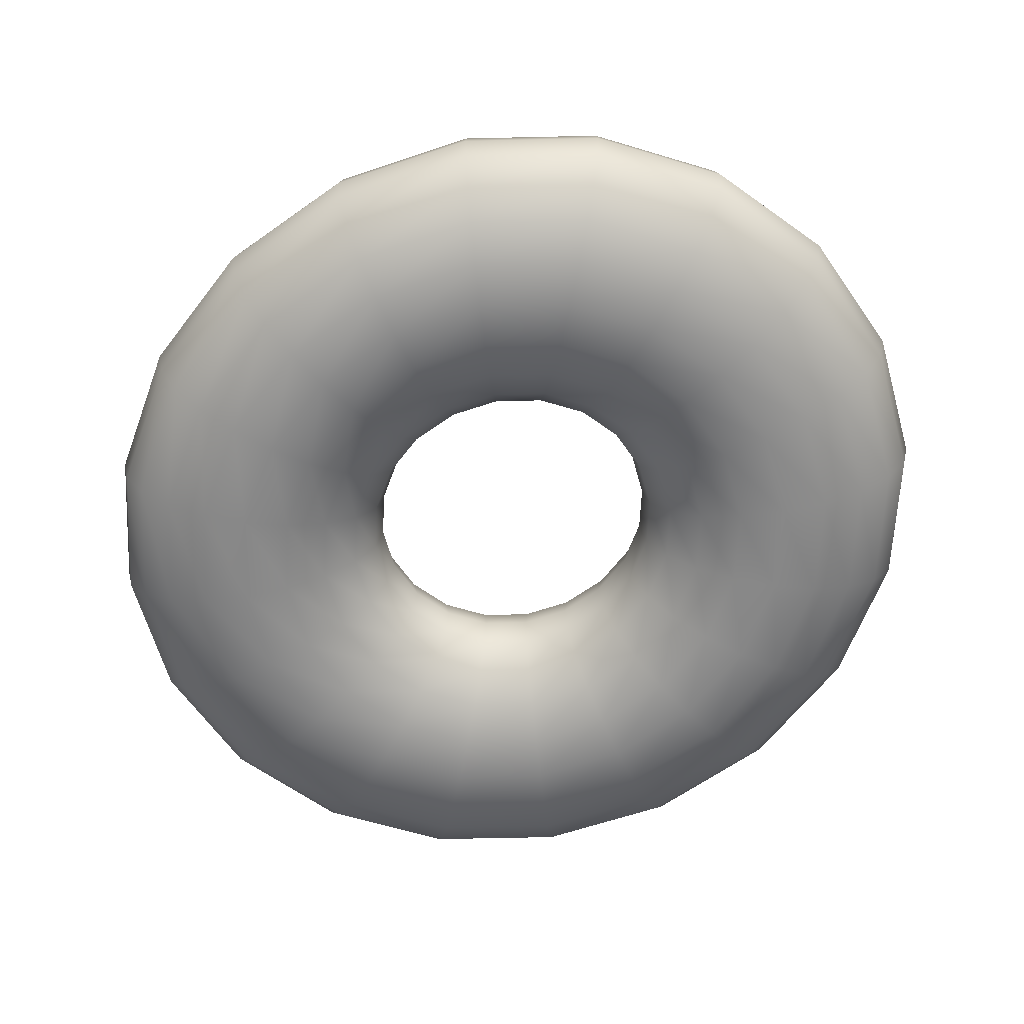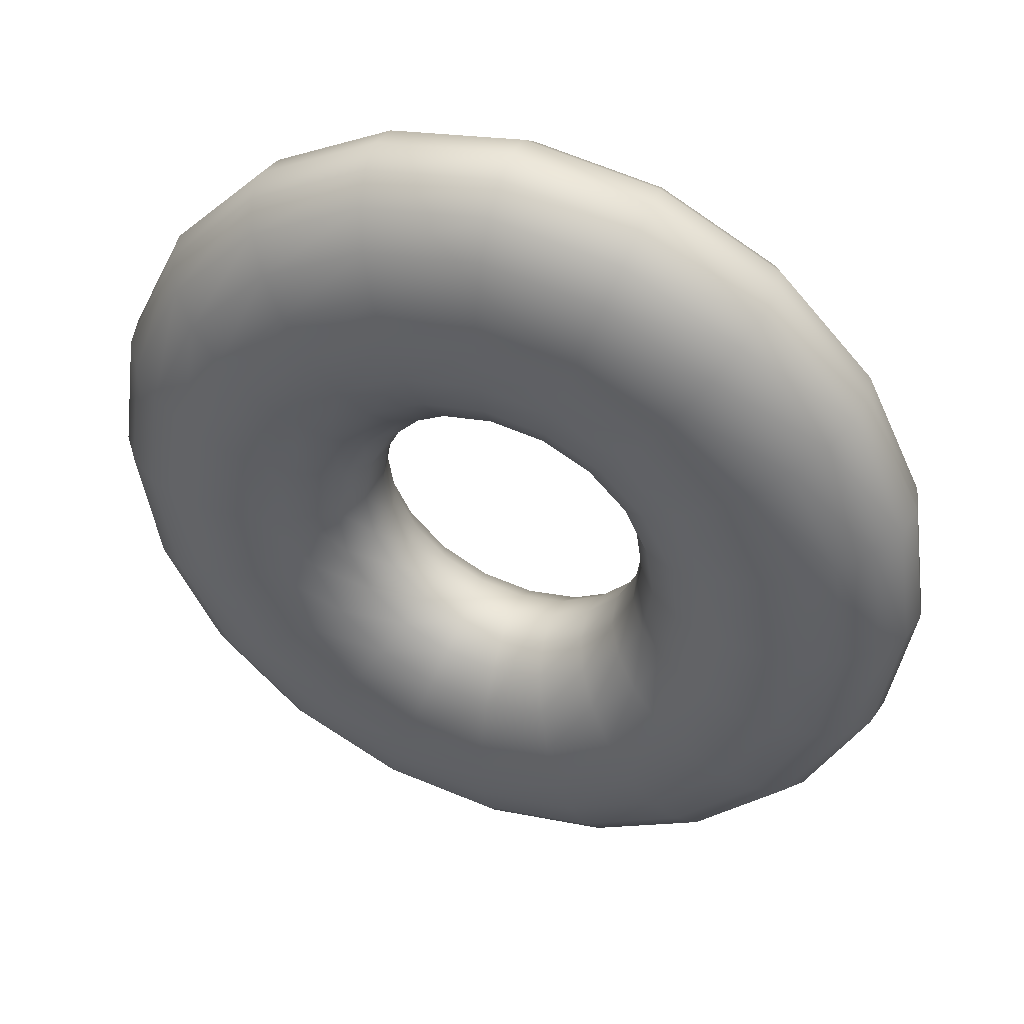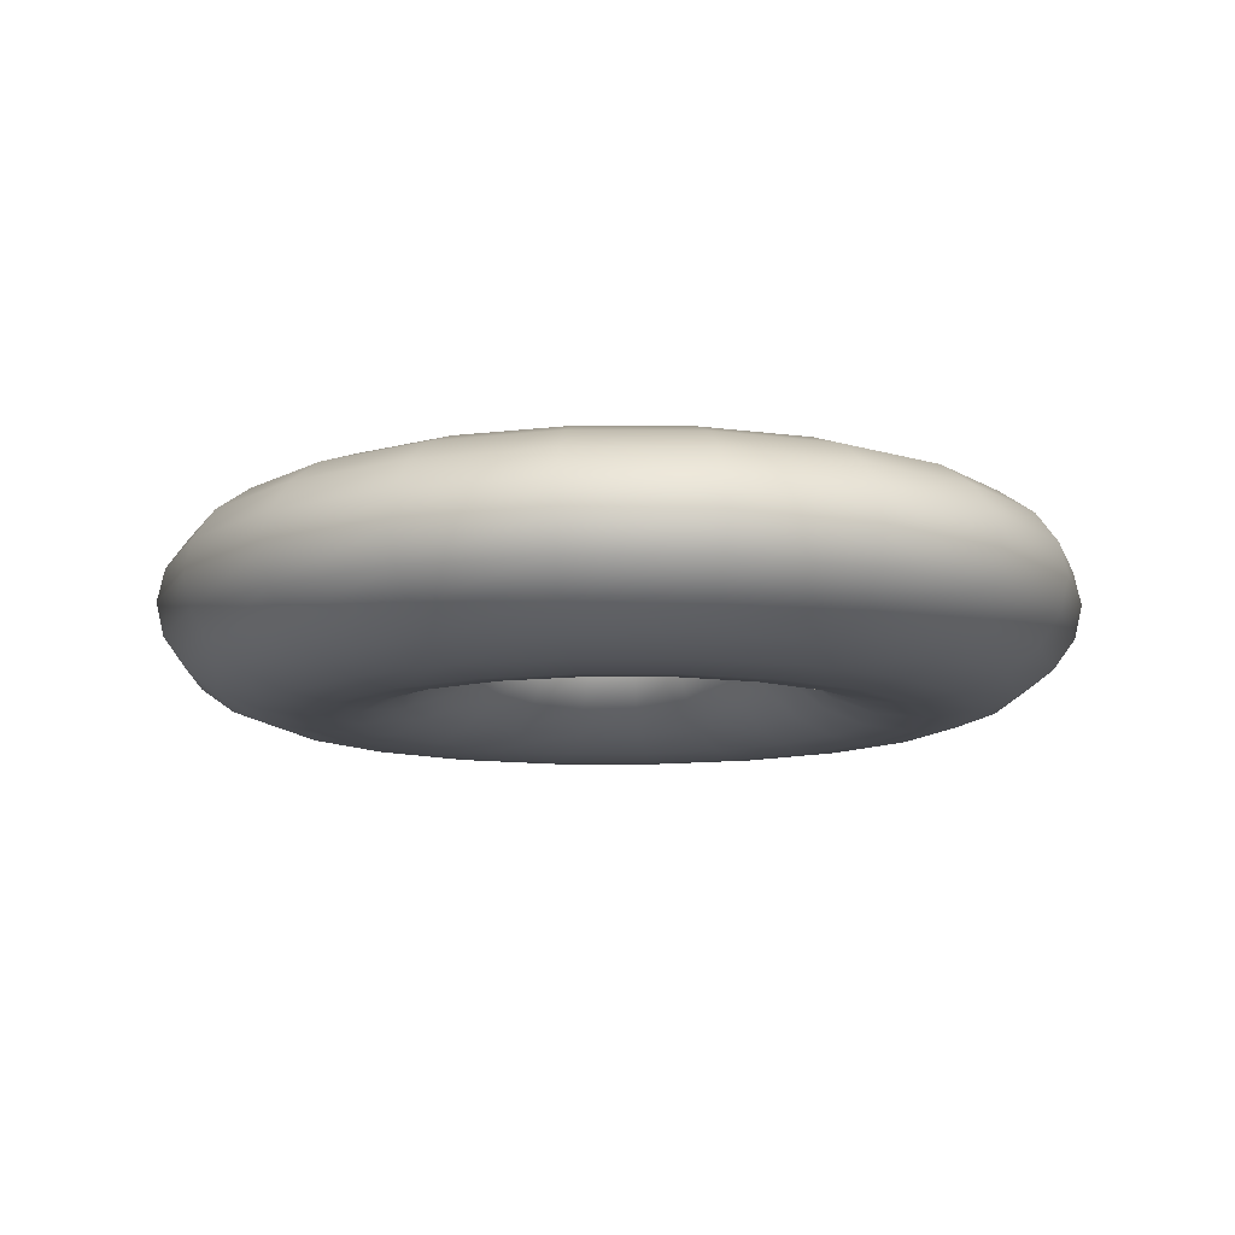
<metadata>
{"format":"obj","ext":"obj","renderer":"f3d","projection":"perspective","resolution":1024,"background":"white","views":[{"elev":-62.5,"azim":134.3,"up":"+Y"},{"elev":45.8,"azim":-160.4,"up":"+Z"},{"elev":-10.2,"azim":169.3,"up":"+Y"}]}
</metadata>
<code>
g default
v 0.385 0 -0.205
v 0.2851 0 -0.4151
v 0.1295 0 -0.5819
v -0.06655 0 -0.689
v -0.2839 0 -0.7258
v -0.5012 0 -0.689
v -0.6972 0 -0.5819
v -0.8528 0 -0.4151
v -0.9527 0 -0.205
v -0.9871 0 0.02792
v -0.9527 0 0.2608
v -0.8528 0 0.471
v -0.6972 0 0.6377
v -0.5012 0 0.7448
v -0.2839 0 0.7817
v -0.06655 0 0.7448
v 0.1295 0 0.6377
v 0.2851 0 0.471
v 0.385 0 0.2608
v 0.4194 0 0.02792
v 0.4177 0.1545 -0.2164
v 0.3129 0.1545 -0.4368
v 0.1497 0.1545 -0.6117
v -0.05591 0.1545 -0.724
v -0.2839 0.1545 -0.7627
v -0.5118 0.1545 -0.724
v -0.7175 0.1545 -0.6117
v -0.8807 0.1545 -0.4368
v -0.9854 0.1545 -0.2164
v -1.022 0.1545 0.02792
v -0.9854 0.1545 0.2722
v -0.8807 0.1545 0.4927
v -0.7175 0.1545 0.6676
v -0.5118 0.1545 0.7799
v -0.2839 0.1545 0.8186
v -0.05591 0.1545 0.7799
v 0.1497 0.1545 0.6676
v 0.3129 0.1545 0.4927
v 0.4177 0.1545 0.2722
v 0.4538 0.1545 0.02792
v 0.5127 0.2939 -0.2495
v 0.3937 0.2939 -0.4998
v 0.2084 0.2939 -0.6984
v -0.02504 0.2939 -0.8259
v -0.2839 0.2939 -0.8698
v -0.5427 0.2939 -0.8259
v -0.7762 0.2939 -0.6984
v -0.9615 0.2939 -0.4998
v -1.08 0.2939 -0.2495
v -1.121 0.2939 0.02792
v -1.08 0.2939 0.3053
v -0.9615 0.2939 0.5556
v -0.7762 0.2939 0.7542
v -0.5427 0.2939 0.8817
v -0.2839 0.2939 0.9256
v -0.02504 0.2939 0.8817
v 0.2084 0.2939 0.7542
v 0.3937 0.2939 0.5556
v 0.5127 0.2939 0.3053
v 0.5537 0.2939 0.02792
v 0.6607 0.4045 -0.301
v 0.5196 0.4045 -0.5978
v 0.2999 0.4045 -0.8333
v 0.02303 0.4045 -0.9845
v -0.2839 0.4045 -1.037
v -0.5908 0.4045 -0.9845
v -0.8676 0.4045 -0.8333
v -1.087 0.4045 -0.5978
v -1.228 0.4045 -0.301
v -1.277 0.4045 0.02792
v -1.228 0.4045 0.3569
v -1.087 0.4045 0.6536
v -0.8676 0.4045 0.8891
v -0.5908 0.4045 1.04
v -0.2839 0.4045 1.092
v 0.02303 0.4045 1.04
v 0.2999 0.4045 0.8891
v 0.5196 0.4045 0.6536
v 0.6607 0.4045 0.3569
v 0.7093 0.4045 0.02792
v 0.8471 0.4755 -0.366
v 0.6782 0.4755 -0.7213
v 0.4151 0.4755 -1.003
v 0.08362 0.4755 -1.184
v -0.2839 0.4755 -1.247
v -0.6513 0.4755 -1.184
v -0.9829 0.4755 -1.003
v -1.246 0.4755 -0.7213
v -1.415 0.4755 -0.366
v -1.473 0.4755 0.02792
v -1.415 0.4755 0.4218
v -1.246 0.4755 0.7771
v -0.9829 0.4755 1.059
v -0.6513 0.4755 1.24
v -0.2839 0.4755 1.303
v 0.08361 0.4755 1.24
v 0.4151 0.4755 1.059
v 0.6782 0.4755 0.7771
v 0.8471 0.4755 0.4218
v 0.9053 0.4755 0.02792
v 1.054 0.5 -0.4379
v 0.854 0.5 -0.8582
v 0.5429 0.5 -1.192
v 0.1508 0.5 -1.406
v -0.2839 0.5 -1.48
v -0.7185 0.5 -1.406
v -1.111 0.5 -1.192
v -1.422 0.5 -0.8582
v -1.622 0.5 -0.4379
v -1.69 0.5 0.02792
v -1.622 0.5 0.4938
v -1.422 0.5 0.914
v -1.111 0.5 1.248
v -0.7185 0.5 1.462
v -0.2839 0.5 1.535
v 0.1508 0.5 1.462
v 0.5429 0.5 1.248
v 0.854 0.5 0.914
v 1.054 0.5 0.4938
v 1.123 0.5 0.02792
v 1.26 0.4755 -0.5099
v 1.03 0.4755 -0.9951
v 0.6706 0.4755 -1.38
v 0.2179 0.4755 -1.627
v -0.2839 0.4755 -1.713
v -0.7857 0.4755 -1.627
v -1.238 0.4755 -1.38
v -1.598 0.4755 -0.9951
v -1.828 0.4755 -0.5099
v -1.908 0.4755 0.02792
v -1.828 0.4755 0.5657
v -1.598 0.4755 1.051
v -1.238 0.4755 1.436
v -0.7857 0.4755 1.683
v -0.2839 0.4755 1.768
v 0.2179 0.4755 1.683
v 0.6706 0.4755 1.436
v 1.03 0.4755 1.051
v 1.26 0.4755 0.5657
v 1.34 0.4755 0.02792
v 1.447 0.4045 -0.5748
v 1.188 0.4045 -1.119
v 0.7858 0.4045 -1.55
v 0.2785 0.4045 -1.827
v -0.2839 0.4045 -1.923
v -0.8462 0.4045 -1.827
v -1.354 0.4045 -1.55
v -1.756 0.4045 -1.119
v -2.015 0.4045 -0.5748
v -2.104 0.4045 0.02792
v -2.015 0.4045 0.6307
v -1.756 0.4045 1.174
v -1.354 0.4045 1.606
v -0.8462 0.4045 1.883
v -0.2839 0.4045 1.979
v 0.2785 0.4045 1.883
v 0.7858 0.4045 1.606
v 1.188 0.4045 1.174
v 1.447 0.4045 0.6307
v 1.536 0.4045 0.02792
v 1.595 0.2939 -0.6264
v 1.314 0.2939 -1.217
v 0.8773 0.2939 -1.685
v 0.3266 0.2939 -1.986
v -0.2839 0.2939 -2.089
v -0.8943 0.2939 -1.986
v -1.445 0.2939 -1.685
v -1.882 0.2939 -1.217
v -2.163 0.2939 -0.6264
v -2.259 0.2939 0.02792
v -2.163 0.2939 0.6822
v -1.882 0.2939 1.272
v -1.445 0.2939 1.741
v -0.8943 0.2939 2.042
v -0.2839 0.2939 2.145
v 0.3266 0.2939 2.042
v 0.8773 0.2939 1.741
v 1.314 0.2939 1.272
v 1.595 0.2939 0.6822
v 1.692 0.2939 0.02792
v 1.69 0.1545 -0.6595
v 1.395 0.1545 -1.28
v 0.936 0.1545 -1.772
v 0.3575 0.1545 -2.088
v -0.2839 0.1545 -2.196
v -0.9252 0.1545 -2.088
v -1.504 0.1545 -1.772
v -1.963 0.1545 -1.28
v -2.258 0.1545 -0.6595
v -2.359 0.1545 0.02792
v -2.258 0.1545 0.7153
v -1.963 0.1545 1.335
v -1.504 0.1545 1.828
v -0.9252 0.1545 2.143
v -0.2839 0.1545 2.252
v 0.3575 0.1545 2.143
v 0.936 0.1545 1.828
v 1.395 0.1545 1.335
v 1.69 0.1545 0.7153
v 1.791 0.1545 0.02792
v 1.723 0 -0.6709
v 1.423 0 -1.301
v 0.9562 0 -1.802
v 0.3681 0 -2.123
v -0.2839 0 -2.233
v -0.9358 0 -2.123
v -1.524 0 -1.802
v -1.991 0 -1.301
v -2.29 0 -0.6709
v -2.394 0 0.02792
v -2.29 0 0.7267
v -1.991 0 1.357
v -1.524 0 1.857
v -0.9358 0 2.179
v -0.2839 0 2.289
v 0.3681 0 2.179
v 0.9562 0 1.857
v 1.423 0 1.357
v 1.723 0 0.7267
v 1.826 0 0.02792
v 1.69 -0.1545 -0.6595
v 1.395 -0.1545 -1.28
v 0.936 -0.1545 -1.772
v 0.3575 -0.1545 -2.088
v -0.2839 -0.1545 -2.196
v -0.9252 -0.1545 -2.088
v -1.504 -0.1545 -1.772
v -1.963 -0.1545 -1.28
v -2.258 -0.1545 -0.6595
v -2.359 -0.1545 0.02792
v -2.258 -0.1545 0.7153
v -1.963 -0.1545 1.335
v -1.504 -0.1545 1.828
v -0.9252 -0.1545 2.143
v -0.2839 -0.1545 2.252
v 0.3575 -0.1545 2.143
v 0.936 -0.1545 1.828
v 1.395 -0.1545 1.335
v 1.69 -0.1545 0.7153
v 1.791 -0.1545 0.02792
v 1.595 -0.2939 -0.6264
v 1.314 -0.2939 -1.217
v 0.8773 -0.2939 -1.685
v 0.3266 -0.2939 -1.986
v -0.2839 -0.2939 -2.089
v -0.8943 -0.2939 -1.986
v -1.445 -0.2939 -1.685
v -1.882 -0.2939 -1.217
v -2.163 -0.2939 -0.6264
v -2.259 -0.2939 0.02792
v -2.163 -0.2939 0.6822
v -1.882 -0.2939 1.272
v -1.445 -0.2939 1.741
v -0.8943 -0.2939 2.042
v -0.2839 -0.2939 2.145
v 0.3266 -0.2939 2.042
v 0.8773 -0.2939 1.741
v 1.314 -0.2939 1.272
v 1.595 -0.2939 0.6822
v 1.692 -0.2939 0.02792
v 1.447 -0.4045 -0.5748
v 1.188 -0.4045 -1.119
v 0.7858 -0.4045 -1.55
v 0.2785 -0.4045 -1.827
v -0.2839 -0.4045 -1.923
v -0.8462 -0.4045 -1.827
v -1.354 -0.4045 -1.55
v -1.756 -0.4045 -1.119
v -2.015 -0.4045 -0.5748
v -2.104 -0.4045 0.02792
v -2.015 -0.4045 0.6307
v -1.756 -0.4045 1.174
v -1.354 -0.4045 1.606
v -0.8462 -0.4045 1.883
v -0.2839 -0.4045 1.979
v 0.2785 -0.4045 1.883
v 0.7858 -0.4045 1.606
v 1.188 -0.4045 1.174
v 1.447 -0.4045 0.6307
v 1.536 -0.4045 0.02792
v 1.26 -0.4755 -0.5099
v 1.03 -0.4755 -0.9951
v 0.6706 -0.4755 -1.38
v 0.2179 -0.4755 -1.627
v -0.2839 -0.4755 -1.713
v -0.7857 -0.4755 -1.627
v -1.238 -0.4755 -1.38
v -1.598 -0.4755 -0.9951
v -1.828 -0.4755 -0.5099
v -1.908 -0.4755 0.02792
v -1.828 -0.4755 0.5657
v -1.598 -0.4755 1.051
v -1.238 -0.4755 1.436
v -0.7857 -0.4755 1.683
v -0.2839 -0.4755 1.768
v 0.2179 -0.4755 1.683
v 0.6706 -0.4755 1.436
v 1.03 -0.4755 1.051
v 1.26 -0.4755 0.5657
v 1.34 -0.4755 0.02792
v 1.054 -0.5 -0.4379
v 0.854 -0.5 -0.8582
v 0.5429 -0.5 -1.192
v 0.1508 -0.5 -1.406
v -0.2839 -0.5 -1.48
v -0.7185 -0.5 -1.406
v -1.111 -0.5 -1.192
v -1.422 -0.5 -0.8582
v -1.622 -0.5 -0.4379
v -1.69 -0.5 0.02792
v -1.622 -0.5 0.4938
v -1.422 -0.5 0.914
v -1.111 -0.5 1.248
v -0.7185 -0.5 1.462
v -0.2839 -0.5 1.535
v 0.1508 -0.5 1.462
v 0.5429 -0.5 1.248
v 0.854 -0.5 0.914
v 1.054 -0.5 0.4938
v 1.123 -0.5 0.02792
v 0.8471 -0.4755 -0.366
v 0.6782 -0.4755 -0.7213
v 0.4151 -0.4755 -1.003
v 0.08362 -0.4755 -1.184
v -0.2839 -0.4755 -1.247
v -0.6513 -0.4755 -1.184
v -0.9829 -0.4755 -1.003
v -1.246 -0.4755 -0.7213
v -1.415 -0.4755 -0.366
v -1.473 -0.4755 0.02792
v -1.415 -0.4755 0.4218
v -1.246 -0.4755 0.7771
v -0.9829 -0.4755 1.059
v -0.6513 -0.4755 1.24
v -0.2839 -0.4755 1.303
v 0.08361 -0.4755 1.24
v 0.4151 -0.4755 1.059
v 0.6782 -0.4755 0.7771
v 0.8471 -0.4755 0.4218
v 0.9053 -0.4755 0.02792
v 0.6607 -0.4045 -0.301
v 0.5196 -0.4045 -0.5978
v 0.2999 -0.4045 -0.8333
v 0.02303 -0.4045 -0.9845
v -0.2839 -0.4045 -1.037
v -0.5908 -0.4045 -0.9845
v -0.8676 -0.4045 -0.8333
v -1.087 -0.4045 -0.5978
v -1.228 -0.4045 -0.301
v -1.277 -0.4045 0.02792
v -1.228 -0.4045 0.3569
v -1.087 -0.4045 0.6536
v -0.8676 -0.4045 0.8891
v -0.5908 -0.4045 1.04
v -0.2839 -0.4045 1.092
v 0.02303 -0.4045 1.04
v 0.2999 -0.4045 0.8891
v 0.5196 -0.4045 0.6536
v 0.6607 -0.4045 0.3569
v 0.7093 -0.4045 0.02792
v 0.5127 -0.2939 -0.2495
v 0.3937 -0.2939 -0.4998
v 0.2084 -0.2939 -0.6984
v -0.02504 -0.2939 -0.8259
v -0.2839 -0.2939 -0.8698
v -0.5427 -0.2939 -0.8259
v -0.7762 -0.2939 -0.6984
v -0.9615 -0.2939 -0.4998
v -1.08 -0.2939 -0.2495
v -1.121 -0.2939 0.02792
v -1.08 -0.2939 0.3053
v -0.9615 -0.2939 0.5556
v -0.7762 -0.2939 0.7542
v -0.5427 -0.2939 0.8817
v -0.2839 -0.2939 0.9256
v -0.02504 -0.2939 0.8817
v 0.2084 -0.2939 0.7542
v 0.3937 -0.2939 0.5556
v 0.5127 -0.2939 0.3053
v 0.5537 -0.2939 0.02792
v 0.4177 -0.1545 -0.2164
v 0.3129 -0.1545 -0.4368
v 0.1497 -0.1545 -0.6117
v -0.05591 -0.1545 -0.724
v -0.2839 -0.1545 -0.7627
v -0.5118 -0.1545 -0.724
v -0.7175 -0.1545 -0.6117
v -0.8807 -0.1545 -0.4368
v -0.9854 -0.1545 -0.2164
v -1.022 -0.1545 0.02792
v -0.9854 -0.1545 0.2722
v -0.8807 -0.1545 0.4927
v -0.7175 -0.1545 0.6676
v -0.5118 -0.1545 0.7799
v -0.2839 -0.1545 0.8186
v -0.05591 -0.1545 0.7799
v 0.1497 -0.1545 0.6676
v 0.3129 -0.1545 0.4927
v 0.4177 -0.1545 0.2722
v 0.4538 -0.1545 0.02792
g pTorus1
f 2 1 21 22
f 3 2 22 23
f 4 3 23 24
f 5 4 24 25
f 6 5 25 26
f 7 6 26 27
f 8 7 27 28
f 9 8 28 29
f 10 9 29 30
f 11 10 30 31
f 12 11 31 32
f 13 12 32 33
f 14 13 33 34
f 15 14 34 35
f 16 15 35 36
f 17 16 36 37
f 18 17 37 38
f 19 18 38 39
f 20 19 39 40
f 1 20 40 21
f 22 21 41 42
f 23 22 42 43
f 24 23 43 44
f 25 24 44 45
f 26 25 45 46
f 27 26 46 47
f 28 27 47 48
f 29 28 48 49
f 30 29 49 50
f 31 30 50 51
f 32 31 51 52
f 33 32 52 53
f 34 33 53 54
f 35 34 54 55
f 36 35 55 56
f 37 36 56 57
f 38 37 57 58
f 39 38 58 59
f 40 39 59 60
f 21 40 60 41
f 42 41 61 62
f 43 42 62 63
f 44 43 63 64
f 45 44 64 65
f 46 45 65 66
f 47 46 66 67
f 48 47 67 68
f 49 48 68 69
f 50 49 69 70
f 51 50 70 71
f 52 51 71 72
f 53 52 72 73
f 54 53 73 74
f 55 54 74 75
f 56 55 75 76
f 57 56 76 77
f 58 57 77 78
f 59 58 78 79
f 60 59 79 80
f 41 60 80 61
f 62 61 81 82
f 63 62 82 83
f 64 63 83 84
f 65 64 84 85
f 66 65 85 86
f 67 66 86 87
f 68 67 87 88
f 69 68 88 89
f 70 69 89 90
f 71 70 90 91
f 72 71 91 92
f 73 72 92 93
f 74 73 93 94
f 75 74 94 95
f 76 75 95 96
f 77 76 96 97
f 78 77 97 98
f 79 78 98 99
f 80 79 99 100
f 61 80 100 81
f 82 81 101 102
f 83 82 102 103
f 84 83 103 104
f 85 84 104 105
f 86 85 105 106
f 87 86 106 107
f 88 87 107 108
f 89 88 108 109
f 90 89 109 110
f 91 90 110 111
f 92 91 111 112
f 93 92 112 113
f 94 93 113 114
f 95 94 114 115
f 96 95 115 116
f 97 96 116 117
f 98 97 117 118
f 99 98 118 119
f 100 99 119 120
f 81 100 120 101
f 102 101 121 122
f 103 102 122 123
f 104 103 123 124
f 105 104 124 125
f 106 105 125 126
f 107 106 126 127
f 108 107 127 128
f 109 108 128 129
f 110 109 129 130
f 111 110 130 131
f 112 111 131 132
f 113 112 132 133
f 114 113 133 134
f 115 114 134 135
f 116 115 135 136
f 117 116 136 137
f 118 117 137 138
f 119 118 138 139
f 120 119 139 140
f 101 120 140 121
f 122 121 141 142
f 123 122 142 143
f 124 123 143 144
f 125 124 144 145
f 126 125 145 146
f 127 126 146 147
f 128 127 147 148
f 129 128 148 149
f 130 129 149 150
f 131 130 150 151
f 132 131 151 152
f 133 132 152 153
f 134 133 153 154
f 135 134 154 155
f 136 135 155 156
f 137 136 156 157
f 138 137 157 158
f 139 138 158 159
f 140 139 159 160
f 121 140 160 141
f 142 141 161 162
f 143 142 162 163
f 144 143 163 164
f 145 144 164 165
f 146 145 165 166
f 147 146 166 167
f 148 147 167 168
f 149 148 168 169
f 150 149 169 170
f 151 150 170 171
f 152 151 171 172
f 153 152 172 173
f 154 153 173 174
f 155 154 174 175
f 156 155 175 176
f 157 156 176 177
f 158 157 177 178
f 159 158 178 179
f 160 159 179 180
f 141 160 180 161
f 162 161 181 182
f 163 162 182 183
f 164 163 183 184
f 165 164 184 185
f 166 165 185 186
f 167 166 186 187
f 168 167 187 188
f 169 168 188 189
f 170 169 189 190
f 171 170 190 191
f 172 171 191 192
f 173 172 192 193
f 174 173 193 194
f 175 174 194 195
f 176 175 195 196
f 177 176 196 197
f 178 177 197 198
f 179 178 198 199
f 180 179 199 200
f 161 180 200 181
f 182 181 201 202
f 183 182 202 203
f 184 183 203 204
f 185 184 204 205
f 186 185 205 206
f 187 186 206 207
f 188 187 207 208
f 189 188 208 209
f 190 189 209 210
f 191 190 210 211
f 192 191 211 212
f 193 192 212 213
f 194 193 213 214
f 195 194 214 215
f 196 195 215 216
f 197 196 216 217
f 198 197 217 218
f 199 198 218 219
f 200 199 219 220
f 181 200 220 201
f 202 201 221 222
f 203 202 222 223
f 204 203 223 224
f 205 204 224 225
f 206 205 225 226
f 207 206 226 227
f 208 207 227 228
f 209 208 228 229
f 210 209 229 230
f 211 210 230 231
f 212 211 231 232
f 213 212 232 233
f 214 213 233 234
f 215 214 234 235
f 216 215 235 236
f 217 216 236 237
f 218 217 237 238
f 219 218 238 239
f 220 219 239 240
f 201 220 240 221
f 222 221 241 242
f 223 222 242 243
f 224 223 243 244
f 225 224 244 245
f 226 225 245 246
f 227 226 246 247
f 228 227 247 248
f 229 228 248 249
f 230 229 249 250
f 231 230 250 251
f 232 231 251 252
f 233 232 252 253
f 234 233 253 254
f 235 234 254 255
f 236 235 255 256
f 237 236 256 257
f 238 237 257 258
f 239 238 258 259
f 240 239 259 260
f 221 240 260 241
f 242 241 261 262
f 243 242 262 263
f 244 243 263 264
f 245 244 264 265
f 246 245 265 266
f 247 246 266 267
f 248 247 267 268
f 249 248 268 269
f 250 249 269 270
f 251 250 270 271
f 252 251 271 272
f 253 252 272 273
f 254 253 273 274
f 255 254 274 275
f 256 255 275 276
f 257 256 276 277
f 258 257 277 278
f 259 258 278 279
f 260 259 279 280
f 241 260 280 261
f 262 261 281 282
f 263 262 282 283
f 264 263 283 284
f 265 264 284 285
f 266 265 285 286
f 267 266 286 287
f 268 267 287 288
f 269 268 288 289
f 270 269 289 290
f 271 270 290 291
f 272 271 291 292
f 273 272 292 293
f 274 273 293 294
f 275 274 294 295
f 276 275 295 296
f 277 276 296 297
f 278 277 297 298
f 279 278 298 299
f 280 279 299 300
f 261 280 300 281
f 282 281 301 302
f 283 282 302 303
f 284 283 303 304
f 285 284 304 305
f 286 285 305 306
f 287 286 306 307
f 288 287 307 308
f 289 288 308 309
f 290 289 309 310
f 291 290 310 311
f 292 291 311 312
f 293 292 312 313
f 294 293 313 314
f 295 294 314 315
f 296 295 315 316
f 297 296 316 317
f 298 297 317 318
f 299 298 318 319
f 300 299 319 320
f 281 300 320 301
f 302 301 321 322
f 303 302 322 323
f 304 303 323 324
f 305 304 324 325
f 306 305 325 326
f 307 306 326 327
f 308 307 327 328
f 309 308 328 329
f 310 309 329 330
f 311 310 330 331
f 312 311 331 332
f 313 312 332 333
f 314 313 333 334
f 315 314 334 335
f 316 315 335 336
f 317 316 336 337
f 318 317 337 338
f 319 318 338 339
f 320 319 339 340
f 301 320 340 321
f 322 321 341 342
f 323 322 342 343
f 324 323 343 344
f 325 324 344 345
f 326 325 345 346
f 327 326 346 347
f 328 327 347 348
f 329 328 348 349
f 330 329 349 350
f 331 330 350 351
f 332 331 351 352
f 333 332 352 353
f 334 333 353 354
f 335 334 354 355
f 336 335 355 356
f 337 336 356 357
f 338 337 357 358
f 339 338 358 359
f 340 339 359 360
f 321 340 360 341
f 342 341 361 362
f 343 342 362 363
f 344 343 363 364
f 345 344 364 365
f 346 345 365 366
f 347 346 366 367
f 348 347 367 368
f 349 348 368 369
f 350 349 369 370
f 351 350 370 371
f 352 351 371 372
f 353 352 372 373
f 354 353 373 374
f 355 354 374 375
f 356 355 375 376
f 357 356 376 377
f 358 357 377 378
f 359 358 378 379
f 360 359 379 380
f 341 360 380 361
f 362 361 381 382
f 363 362 382 383
f 364 363 383 384
f 365 364 384 385
f 366 365 385 386
f 367 366 386 387
f 368 367 387 388
f 369 368 388 389
f 370 369 389 390
f 371 370 390 391
f 372 371 391 392
f 373 372 392 393
f 374 373 393 394
f 375 374 394 395
f 376 375 395 396
f 377 376 396 397
f 378 377 397 398
f 379 378 398 399
f 380 379 399 400
f 361 380 400 381
f 382 381 1 2
f 383 382 2 3
f 384 383 3 4
f 385 384 4 5
f 386 385 5 6
f 387 386 6 7
f 388 387 7 8
f 389 388 8 9
f 390 389 9 10
f 391 390 10 11
f 392 391 11 12
f 393 392 12 13
f 394 393 13 14
f 395 394 14 15
f 396 395 15 16
f 397 396 16 17
f 398 397 17 18
f 399 398 18 19
f 400 399 19 20
f 381 400 20 1

</code>
